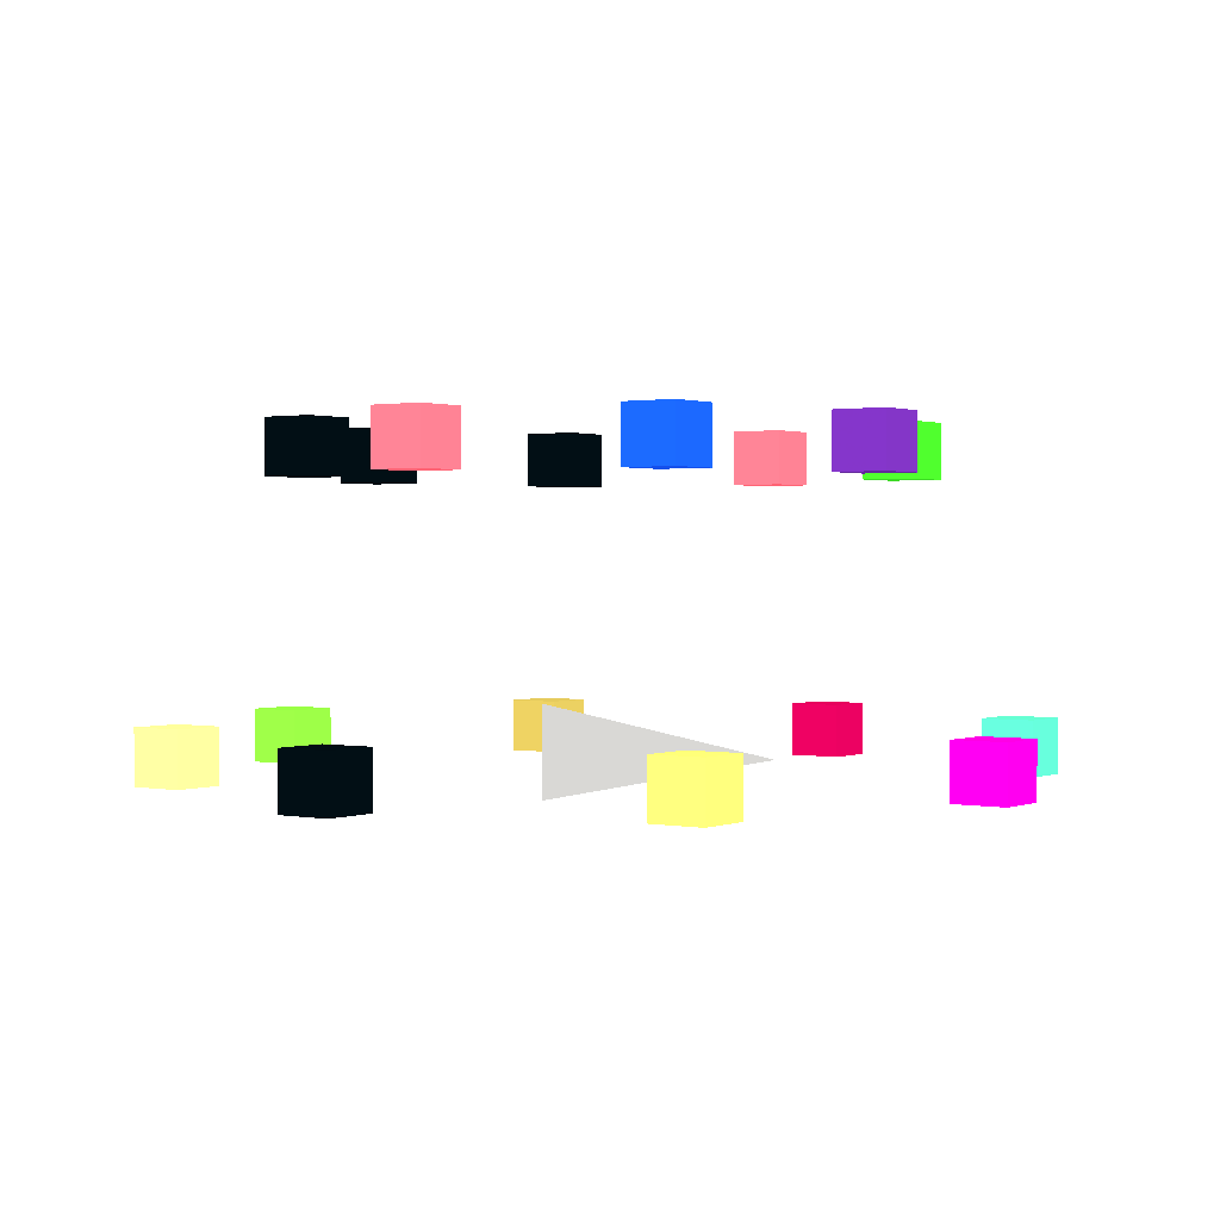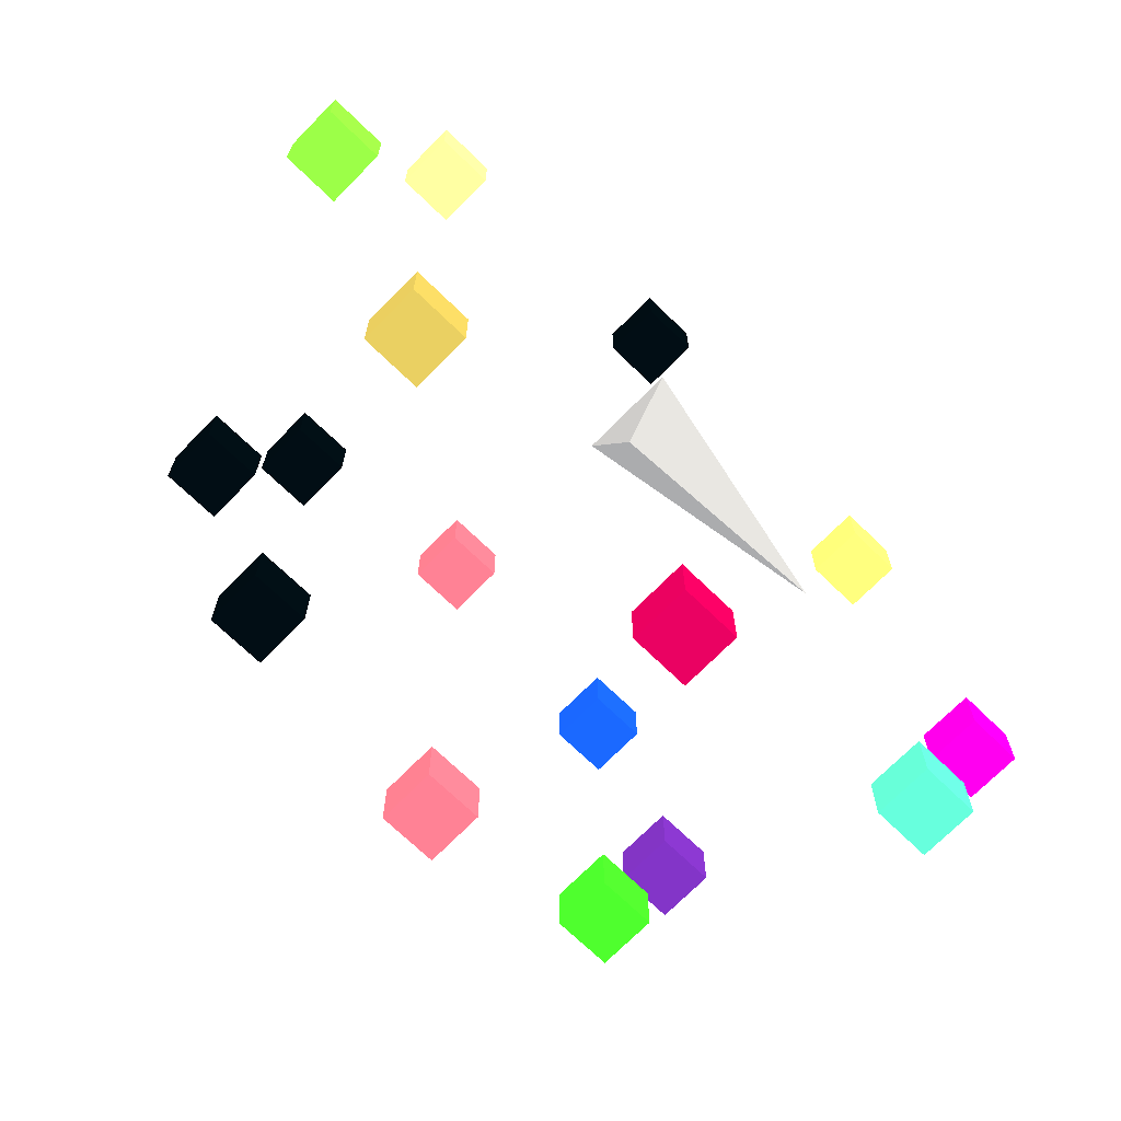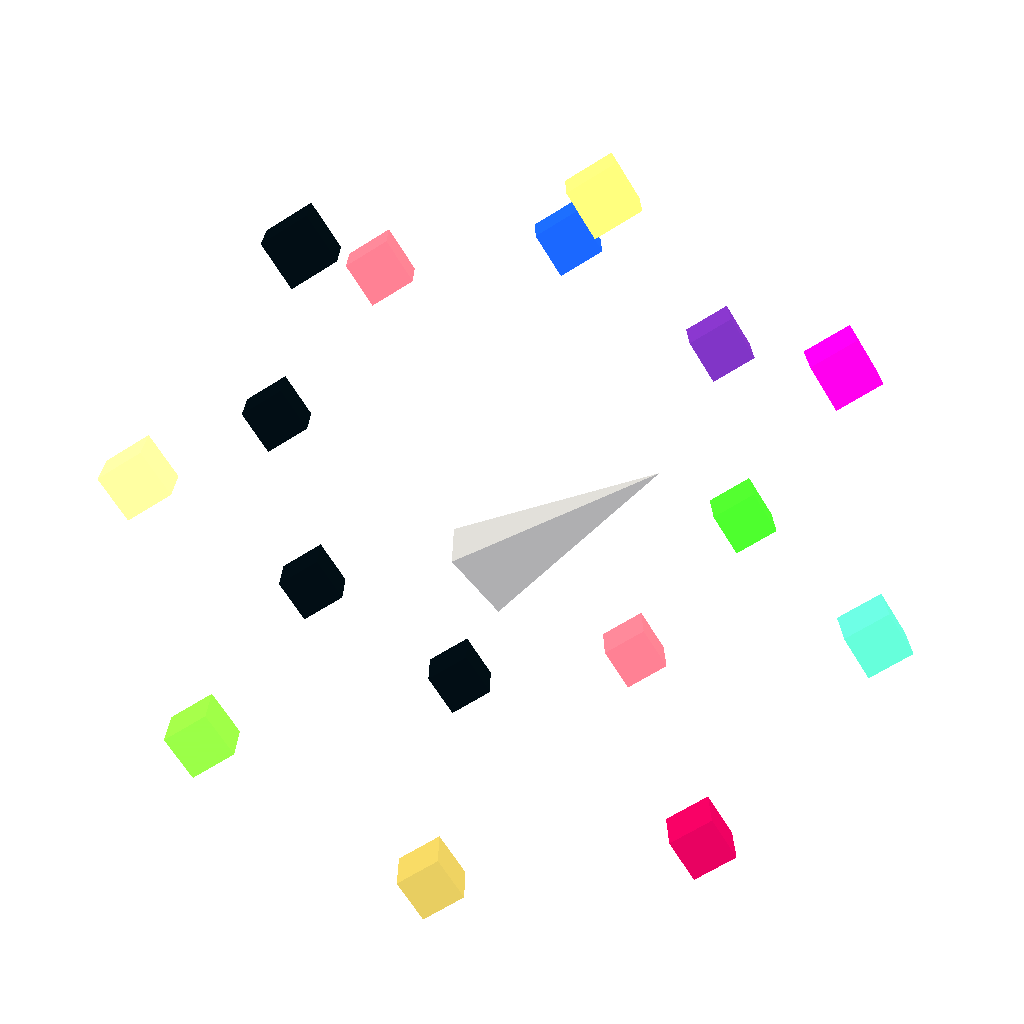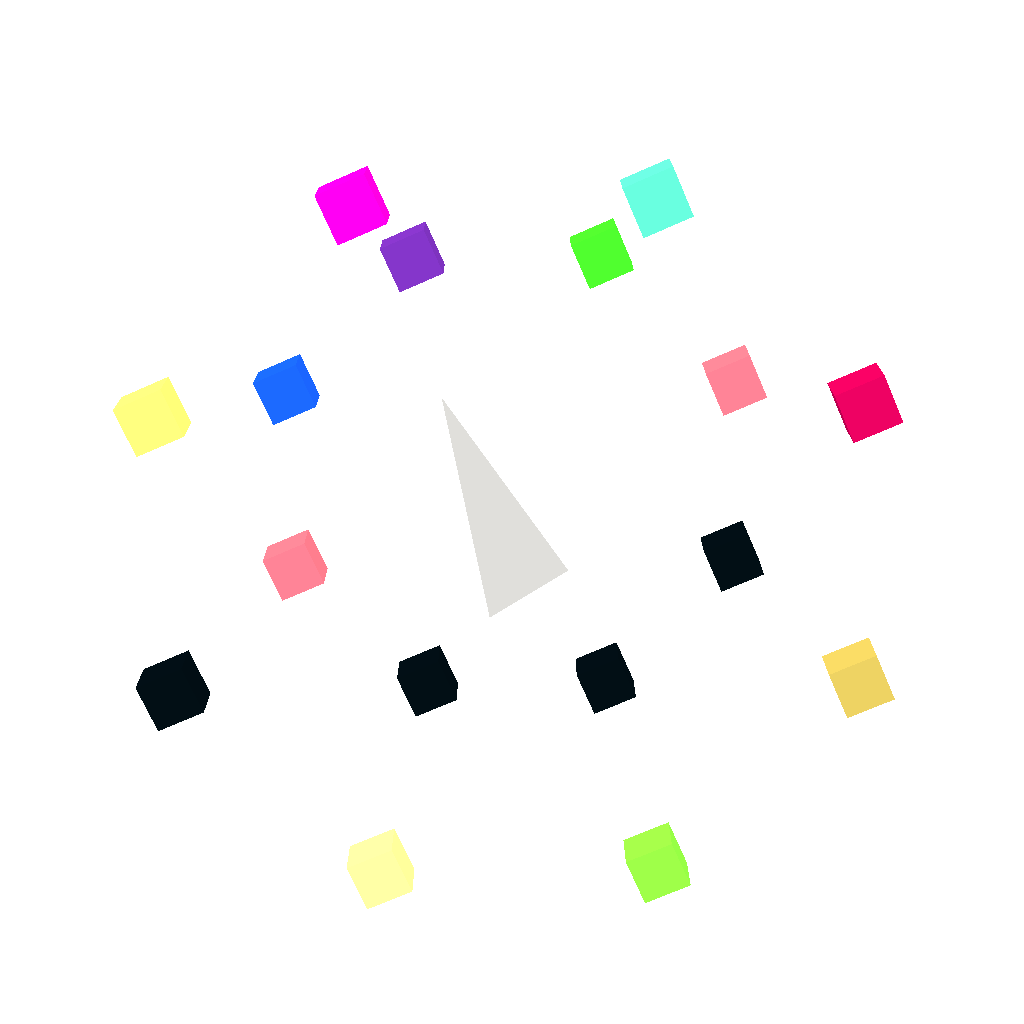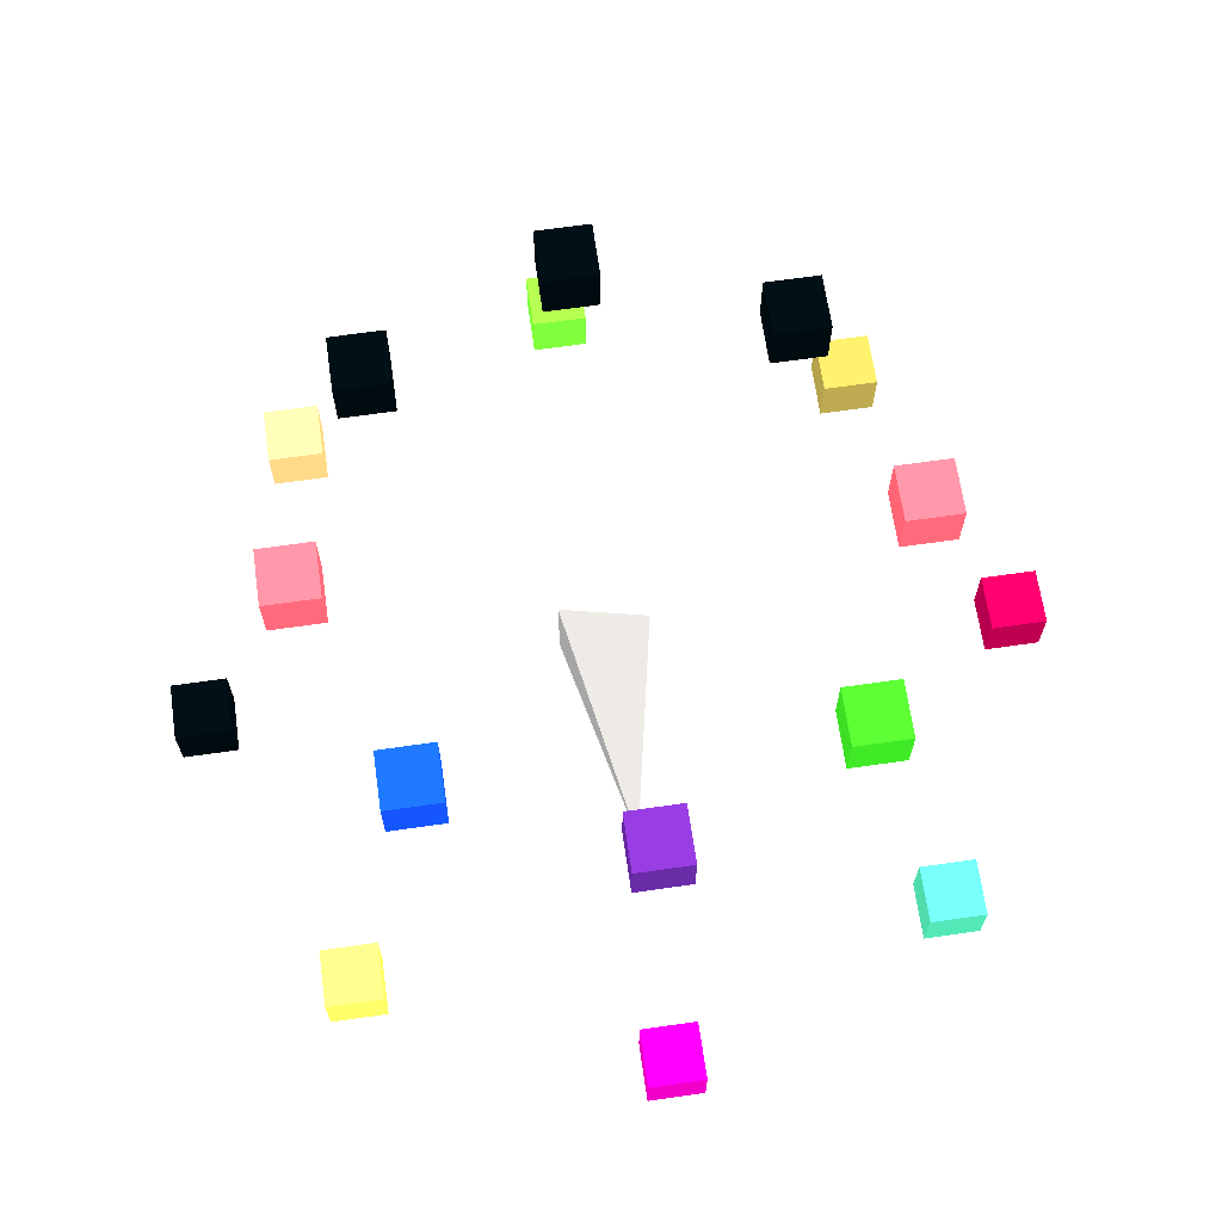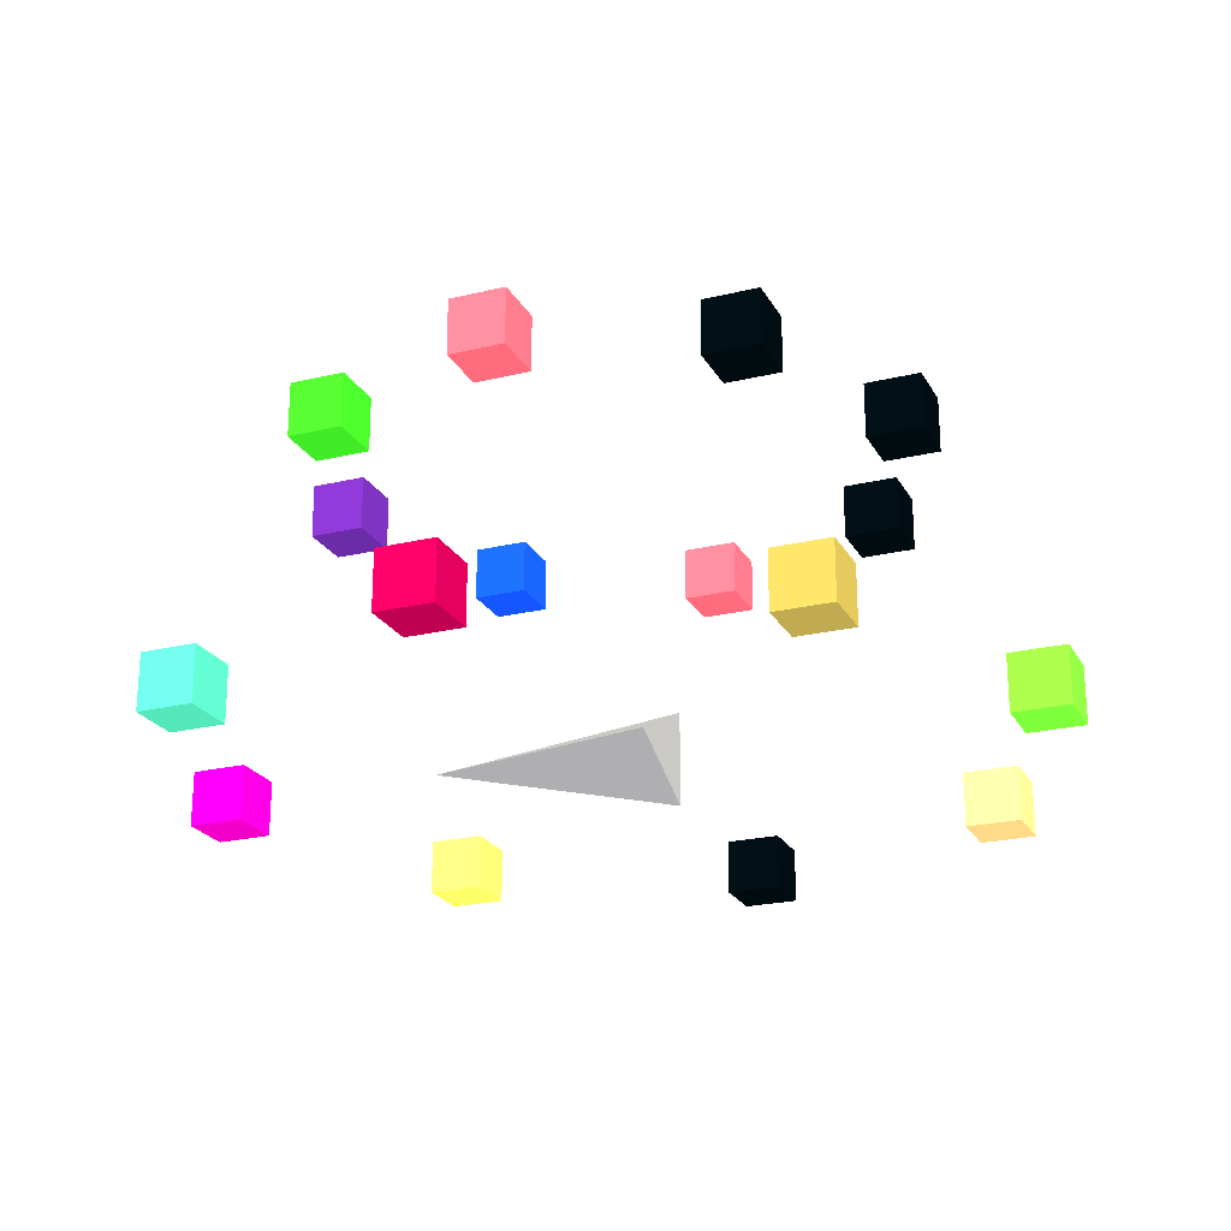
<metadata>
{"format":"obj","ext":"obj","renderer":"f3d","projection":"perspective","resolution":1024,"background":"white","views":[{"elev":1.1,"azim":35.4,"up":"+Y"},{"elev":-69.9,"azim":-44.3,"up":"+Z"},{"elev":-68.5,"azim":31.9,"up":"+Y"},{"elev":-72.5,"azim":113.7,"up":"+Y"},{"elev":67.0,"azim":81.8,"up":"+Y"},{"elev":-22.9,"azim":-157.6,"up":"+Y"}]}
</metadata>
<code>
v -0.25 0 -0.25 128 128 128
v -0.25 0.25 0.25 128 128 128
v -0.25 -0.25 0.25 128 128 128
v 1 0 0 128 128 128
v 1.41 1.41 -0.15 254.3 239.1 235.4
v 1.71 1.41 -0.15 254.3 239.1 235.4
v 1.71 1.71 -0.15 254.3 239.1 235.4
v 1.41 1.71 -0.15 254.3 239.1 235.4
v 1.41 1.41 0.15 254.3 239.1 235.4
v 1.71 1.41 0.15 254.3 239.1 235.4
v 1.71 1.71 0.15 254.3 239.1 235.4
v 1.41 1.71 0.15 254.3 239.1 235.4
f 5 6 7
f 5 7 8
f 9 10 11
f 9 11 12
f 5 6 10
f 5 10 9
f 7 8 12
f 7 12 11
f 6 7 11
f 6 11 10
f 8 5 9
f 8 9 12
v 0.95 1.41 0.95 254.1 236.2 232.6
v 1.25 1.41 0.95 254.1 236.2 232.6
v 1.25 1.71 0.95 254.1 236.2 232.6
v 0.95 1.71 0.95 254.1 236.2 232.6
v 0.95 1.41 1.25 254.1 236.2 232.6
v 1.25 1.41 1.25 254.1 236.2 232.6
v 1.25 1.71 1.25 254.1 236.2 232.6
v 0.95 1.71 1.25 254.1 236.2 232.6
f 13 14 15
f 13 15 16
f 17 18 19
f 17 19 20
f 13 14 18
f 13 18 17
f 15 16 20
f 15 20 19
f 14 15 19
f 14 19 18
f 16 13 17
f 16 17 20
v -0.15 1.41 1.41 254.9 246.3 242.3
v 0.15 1.41 1.41 254.9 246.3 242.3
v 0.15 1.71 1.41 254.9 246.3 242.3
v -0.15 1.71 1.41 254.9 246.3 242.3
v -0.15 1.41 1.71 254.9 246.3 242.3
v 0.15 1.41 1.71 254.9 246.3 242.3
v 0.15 1.71 1.71 254.9 246.3 242.3
v -0.15 1.71 1.71 254.9 246.3 242.3
f 21 22 23
f 21 23 24
f 25 26 27
f 25 27 28
f 21 22 26
f 21 26 25
f 23 24 28
f 23 28 27
f 22 23 27
f 22 27 26
f 24 21 25
f 24 25 28
v -1.25 1.41 0.95 255 247 243
v -0.95 1.41 0.95 255 247 243
v -0.95 1.71 0.95 255 247 243
v -1.25 1.71 0.95 255 247 243
v -1.25 1.41 1.25 255 247 243
v -0.95 1.41 1.25 255 247 243
v -0.95 1.71 1.25 255 247 243
v -1.25 1.71 1.25 255 247 243
f 29 30 31
f 29 31 32
f 33 34 35
f 33 35 36
f 29 30 34
f 29 34 33
f 31 32 36
f 31 36 35
f 30 31 35
f 30 35 34
f 32 29 33
f 32 33 36
v -1.71 1.41 -0.15 255 247 243
v -1.41 1.41 -0.15 255 247 243
v -1.41 1.71 -0.15 255 247 243
v -1.71 1.71 -0.15 255 247 243
v -1.71 1.41 0.15 255 247 243
v -1.41 1.41 0.15 255 247 243
v -1.41 1.71 0.15 255 247 243
v -1.71 1.71 0.15 255 247 243
f 37 38 39
f 37 39 40
f 41 42 43
f 41 43 44
f 37 38 42
f 37 42 41
f 39 40 44
f 39 44 43
f 38 39 43
f 38 43 42
f 40 37 41
f 40 41 44
v -1.25 1.41 -1.25 255 247 243
v -0.95 1.41 -1.25 255 247 243
v -0.95 1.71 -1.25 255 247 243
v -1.25 1.71 -1.25 255 247 243
v -1.25 1.41 -0.95 255 247 243
v -0.95 1.41 -0.95 255 247 243
v -0.95 1.71 -0.95 255 247 243
v -1.25 1.71 -0.95 255 247 243
f 45 46 47
f 45 47 48
f 49 50 51
f 49 51 52
f 45 46 50
f 45 50 49
f 47 48 52
f 47 52 51
f 46 47 51
f 46 51 50
f 48 45 49
f 48 49 52
v -0.15 1.41 -1.71 254.9 246.3 242.3
v 0.15 1.41 -1.71 254.9 246.3 242.3
v 0.15 1.71 -1.71 254.9 246.3 242.3
v -0.15 1.71 -1.71 254.9 246.3 242.3
v -0.15 1.41 -1.41 254.9 246.3 242.3
v 0.15 1.41 -1.41 254.9 246.3 242.3
v 0.15 1.71 -1.41 254.9 246.3 242.3
v -0.15 1.71 -1.41 254.9 246.3 242.3
f 53 54 55
f 53 55 56
f 57 58 59
f 57 59 60
f 53 54 58
f 53 58 57
f 55 56 60
f 55 60 59
f 54 55 59
f 54 59 58
f 56 53 57
f 56 57 60
v 0.95 1.41 -1.25 254.2 237.6 234
v 1.25 1.41 -1.25 254.2 237.6 234
v 1.25 1.71 -1.25 254.2 237.6 234
v 0.95 1.71 -1.25 254.2 237.6 234
v 0.95 1.41 -0.95 254.2 237.6 234
v 1.25 1.41 -0.95 254.2 237.6 234
v 1.25 1.71 -0.95 254.2 237.6 234
v 0.95 1.71 -0.95 254.2 237.6 234
f 61 62 63
f 61 63 64
f 65 66 67
f 65 67 68
f 61 62 66
f 61 66 65
f 63 64 68
f 63 68 67
f 62 63 67
f 62 67 66
f 64 61 65
f 64 65 68
v 2.05 -0.15 -0.15 73 0 106
v 2.35 -0.15 -0.15 73 0 106
v 2.35 0.15 -0.15 73 0 106
v 2.05 0.15 -0.15 73 0 106
v 2.05 -0.15 0.15 73 0 106
v 2.35 -0.15 0.15 73 0 106
v 2.35 0.15 0.15 73 0 106
v 2.05 0.15 0.15 73 0 106
f 69 70 71
f 69 71 72
f 73 74 75
f 73 75 76
f 69 70 74
f 69 74 73
f 71 72 76
f 71 76 75
f 70 71 75
f 70 75 74
f 72 69 73
f 72 73 76
v 1.41 -0.15 1.41 247.9 120.4 167
v 1.71 -0.15 1.41 247.9 120.4 167
v 1.71 0.15 1.41 247.9 120.4 167
v 1.41 0.15 1.41 247.9 120.4 167
v 1.41 -0.15 1.71 247.9 120.4 167
v 1.71 -0.15 1.71 247.9 120.4 167
v 1.71 0.15 1.71 247.9 120.4 167
v 1.41 0.15 1.71 247.9 120.4 167
f 77 78 79
f 77 79 80
f 81 82 83
f 81 83 84
f 77 78 82
f 77 82 81
f 79 80 84
f 79 84 83
f 78 79 83
f 78 83 82
f 80 77 81
f 80 81 84
v -0.15 -0.15 2.05 255 247 243
v 0.15 -0.15 2.05 255 247 243
v 0.15 0.15 2.05 255 247 243
v -0.15 0.15 2.05 255 247 243
v -0.15 -0.15 2.35 255 247 243
v 0.15 -0.15 2.35 255 247 243
v 0.15 0.15 2.35 255 247 243
v -0.15 0.15 2.35 255 247 243
f 85 86 87
f 85 87 88
f 89 90 91
f 89 91 92
f 85 86 90
f 85 90 89
f 87 88 92
f 87 92 91
f 86 87 91
f 86 91 90
f 88 85 89
f 88 89 92
v -1.71 -0.15 1.41 252.9 220.5 217.2
v -1.41 -0.15 1.41 252.9 220.5 217.2
v -1.41 0.15 1.41 252.9 220.5 217.2
v -1.71 0.15 1.41 252.9 220.5 217.2
v -1.71 -0.15 1.71 252.9 220.5 217.2
v -1.41 -0.15 1.71 252.9 220.5 217.2
v -1.41 0.15 1.71 252.9 220.5 217.2
v -1.71 0.15 1.71 252.9 220.5 217.2
f 93 94 95
f 93 95 96
f 97 98 99
f 97 99 100
f 93 94 98
f 93 98 97
f 95 96 100
f 95 100 99
f 94 95 99
f 94 99 98
f 96 93 97
f 96 97 100
v -2.35 -0.15 -0.15 254.4 239.8 236.1
v -2.05 -0.15 -0.15 254.4 239.8 236.1
v -2.05 0.15 -0.15 254.4 239.8 236.1
v -2.35 0.15 -0.15 254.4 239.8 236.1
v -2.35 -0.15 0.15 254.4 239.8 236.1
v -2.05 -0.15 0.15 254.4 239.8 236.1
v -2.05 0.15 0.15 254.4 239.8 236.1
v -2.35 0.15 0.15 254.4 239.8 236.1
f 101 102 103
f 101 103 104
f 105 106 107
f 105 107 108
f 101 102 106
f 101 106 105
f 103 104 108
f 103 108 107
f 102 103 107
f 102 107 106
f 104 101 105
f 104 105 108
v -1.71 -0.15 -1.71 253.6 230.4 227.1
v -1.41 -0.15 -1.71 253.6 230.4 227.1
v -1.41 0.15 -1.71 253.6 230.4 227.1
v -1.71 0.15 -1.71 253.6 230.4 227.1
v -1.71 -0.15 -1.41 253.6 230.4 227.1
v -1.41 -0.15 -1.41 253.6 230.4 227.1
v -1.41 0.15 -1.41 253.6 230.4 227.1
v -1.71 0.15 -1.41 253.6 230.4 227.1
f 109 110 111
f 109 111 112
f 113 114 115
f 113 115 116
f 109 110 114
f 109 114 113
f 111 112 116
f 111 116 115
f 110 111 115
f 110 115 114
f 112 109 113
f 112 113 116
v -0.15 -0.15 -2.35 254.6 241.9 238.2
v 0.15 -0.15 -2.35 254.6 241.9 238.2
v 0.15 0.15 -2.35 254.6 241.9 238.2
v -0.15 0.15 -2.35 254.6 241.9 238.2
v -0.15 -0.15 -2.05 254.6 241.9 238.2
v 0.15 -0.15 -2.05 254.6 241.9 238.2
v 0.15 0.15 -2.05 254.6 241.9 238.2
v -0.15 0.15 -2.05 254.6 241.9 238.2
f 117 118 119
f 117 119 120
f 121 122 123
f 121 123 124
f 117 118 122
f 117 122 121
f 119 120 124
f 119 124 123
f 118 119 123
f 118 123 122
f 120 117 121
f 120 121 124
v 1.41 -0.15 -1.71 250.2 163.3 182.3
v 1.71 -0.15 -1.71 250.2 163.3 182.3
v 1.71 0.15 -1.71 250.2 163.3 182.3
v 1.41 0.15 -1.71 250.2 163.3 182.3
v 1.41 -0.15 -1.41 250.2 163.3 182.3
v 1.71 -0.15 -1.41 250.2 163.3 182.3
v 1.71 0.15 -1.41 250.2 163.3 182.3
v 1.41 0.15 -1.41 250.2 163.3 182.3
f 125 126 127
f 125 127 128
f 129 130 131
f 129 131 132
f 125 126 130
f 125 130 129
f 127 128 132
f 127 132 131
f 126 127 131
f 126 131 130
f 128 125 129
f 128 129 132
f 1 2 4
f 2 3 4
f 3 1 4
f 1 2 3

</code>
